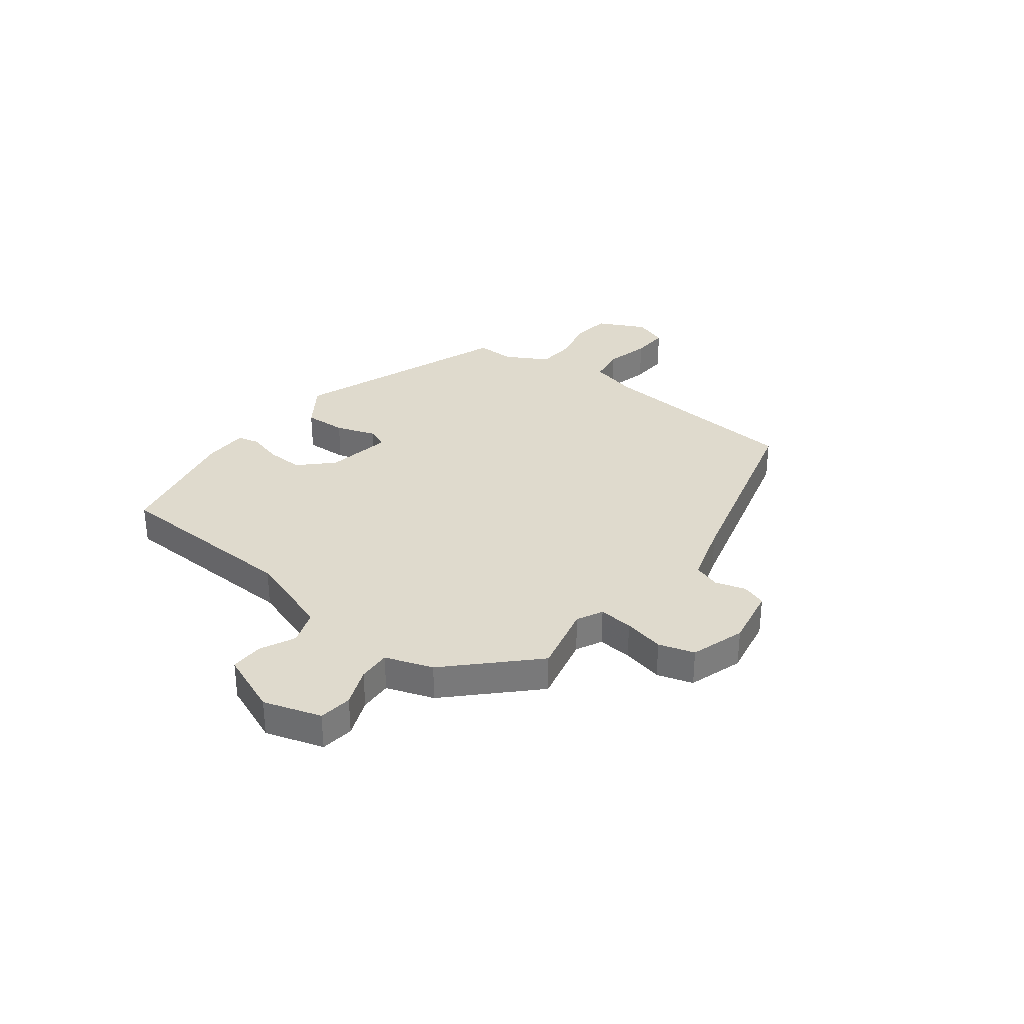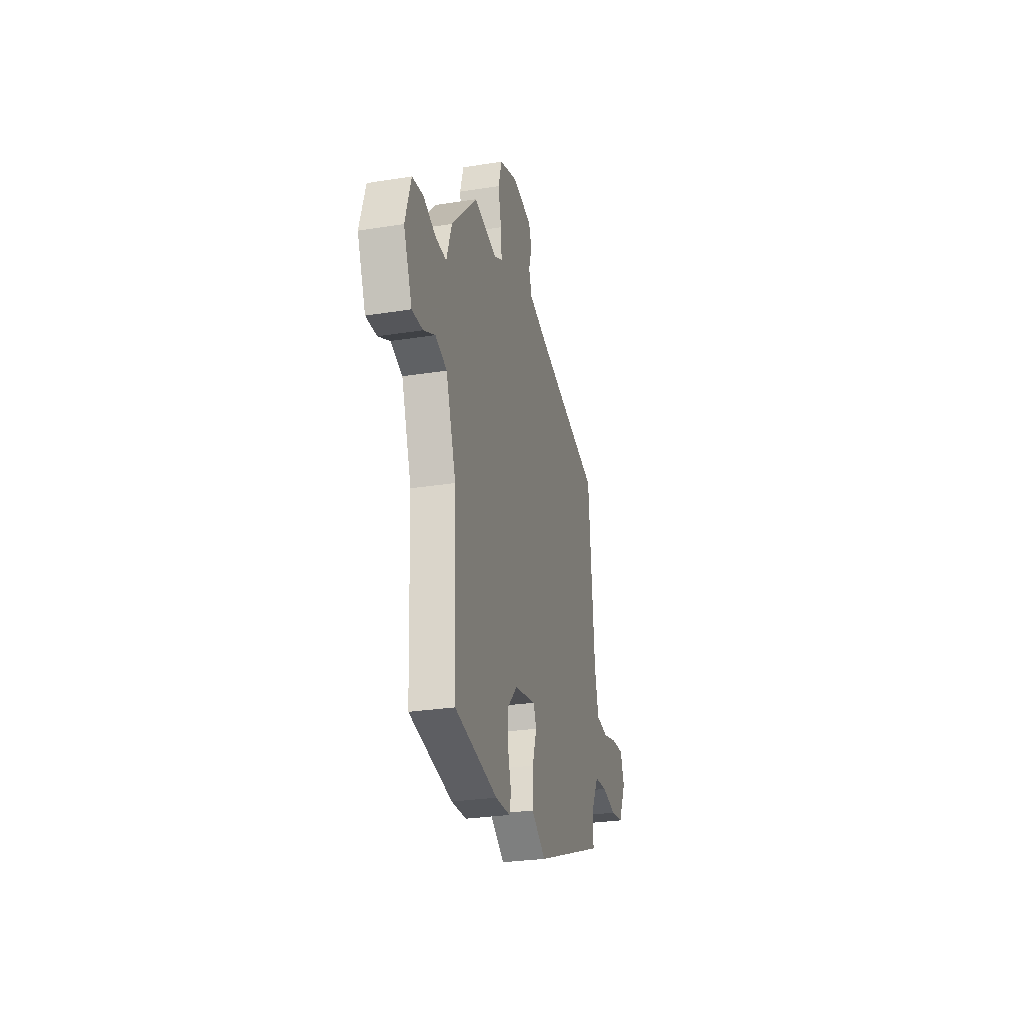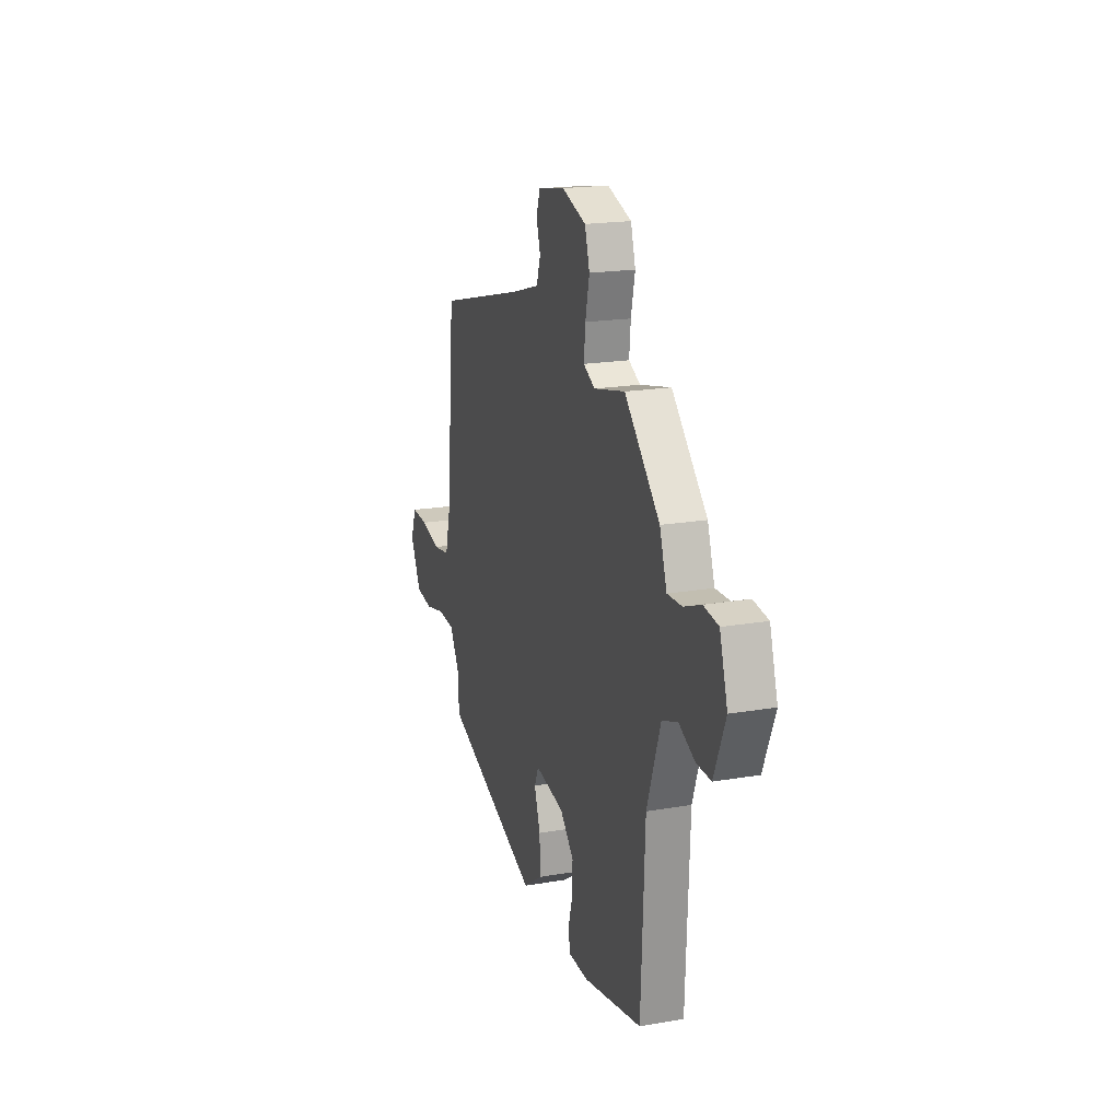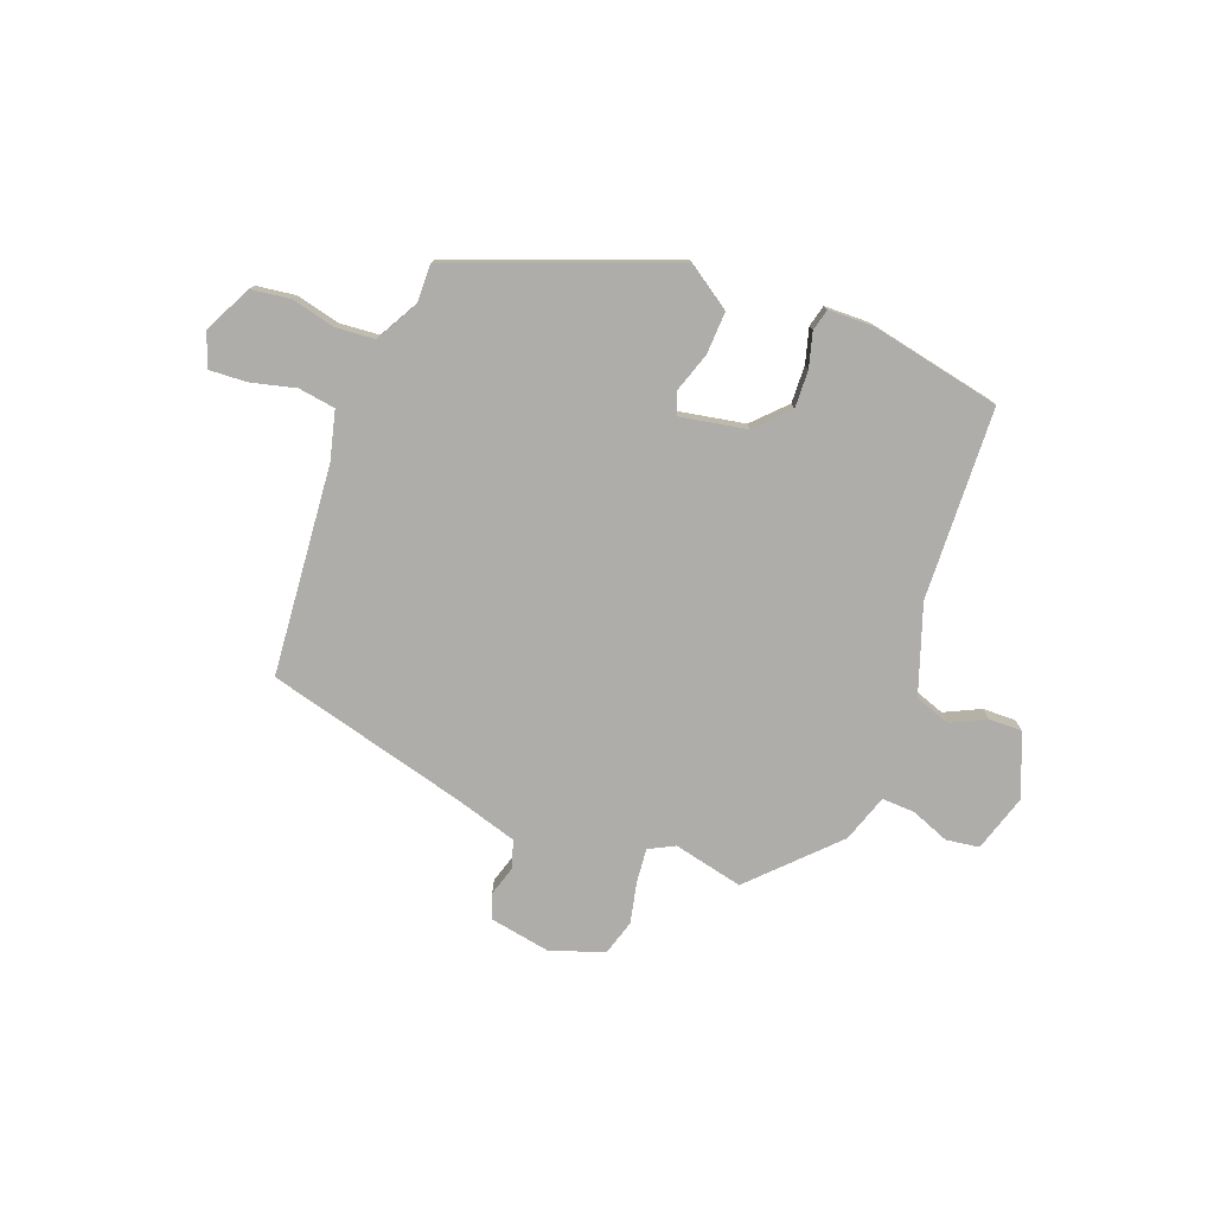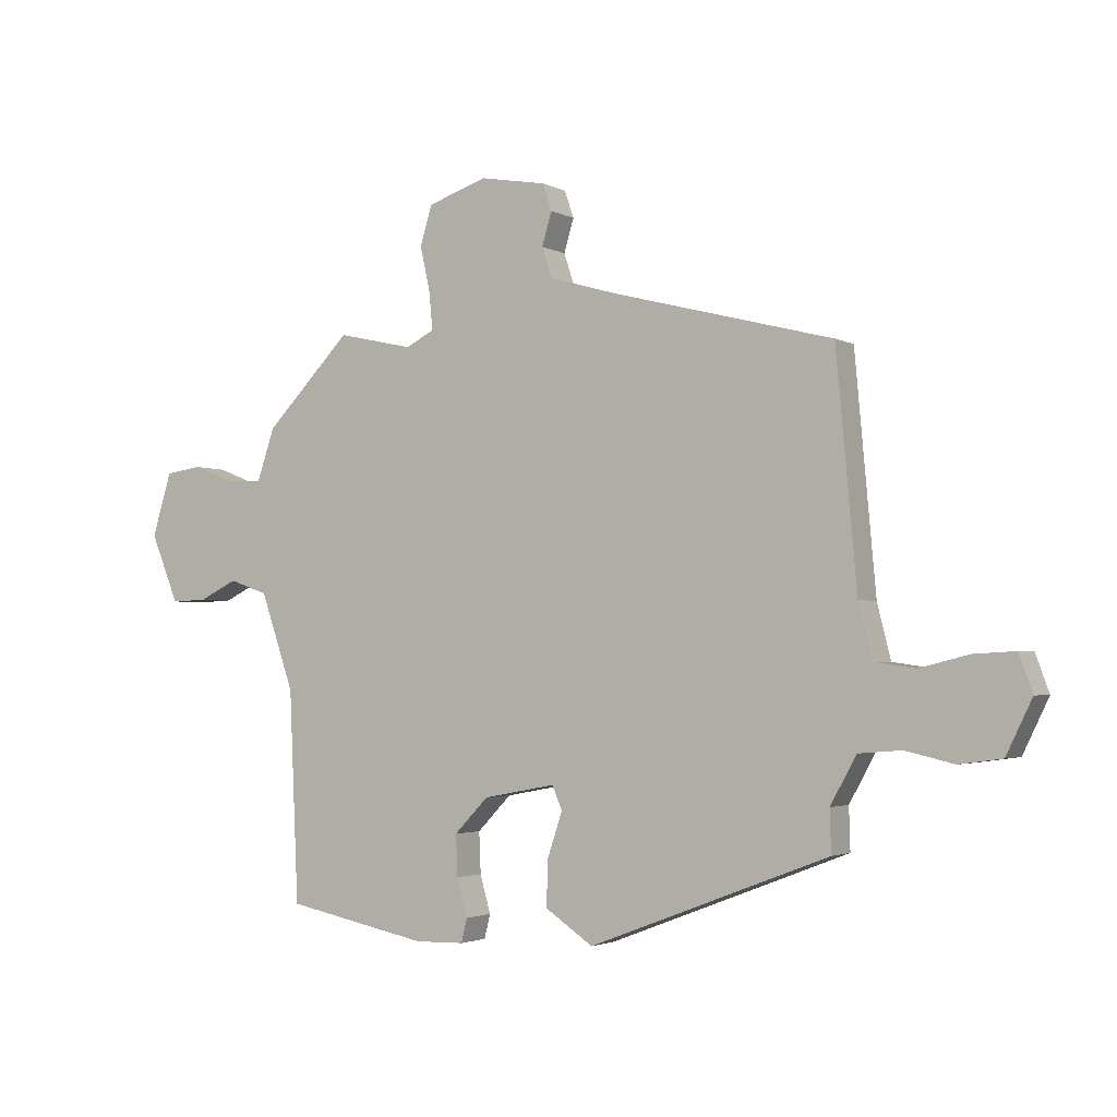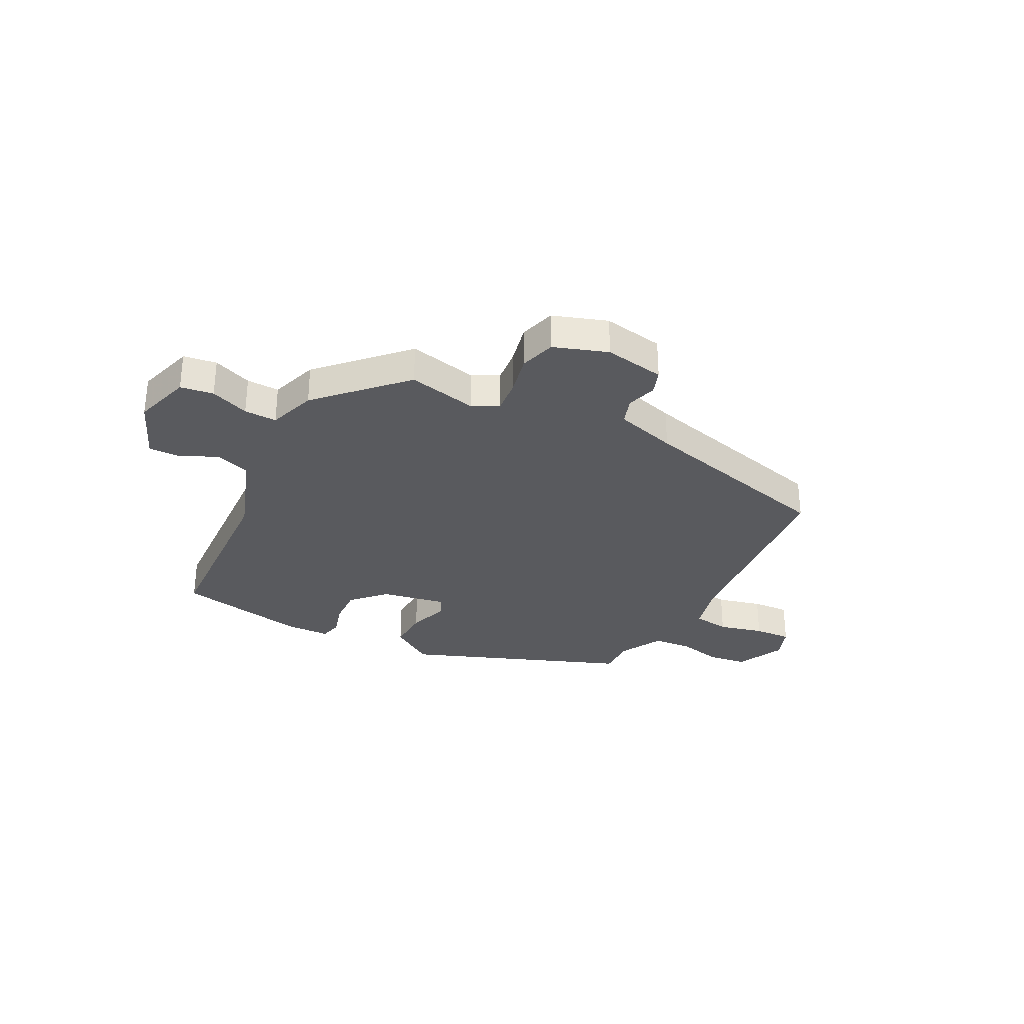
<metadata>
{"format":"obj","ext":"obj","renderer":"f3d","projection":"perspective","resolution":1024,"background":"white","views":[{"elev":32.6,"azim":-53.0,"up":"+Y"},{"elev":-27.7,"azim":-76.3,"up":"+Z"},{"elev":19.0,"azim":-108.1,"up":"+Z"},{"elev":-77.3,"azim":159.1,"up":"+Y"},{"elev":-2.5,"azim":30.5,"up":"+Z"},{"elev":-31.3,"azim":-27.2,"up":"+Y"}]}
</metadata>
<code>
v 0.494 0.07 0.419
v 0.529 0.07 0.029
v 0.552 0.07 -0.062
v 0.621 0.07 -0.072
v 0.705 0.07 -0.051
v 0.775 0.07 -0.047
v 0.798 0.07 -0.11
v 0.754 0.07 -0.2
v 0.681 0.07 -0.21
v 0.599 0.07 -0.191
v 0.526 0.07 -0.197
v 0.482 0.07 -0.277
v 0.484 0.07 -0.349
v 0.076 0.07 -0.505
v -0.006 0.07 -0.45
v -0.003 0.07 -0.371
v 0.022 0.07 -0.296
v 0.005 0.07 -0.256
v -0.118 0.07 -0.279
v -0.176 0.07 -0.339
v -0.173 0.07 -0.409
v -0.155 0.07 -0.473
v -0.165 0.07 -0.514
v -0.249 0.07 -0.516
v -0.493 0.07 -0.467
v -0.509 0.07 -0.109
v -0.566 0.07 0.055
v -0.632 0.07 0.078
v -0.698 0.07 0.046
v -0.759 0.07 0.044
v -0.807 0.07 0.16
v -0.774 0.07 0.268
v -0.712 0.07 0.277
v -0.64 0.07 0.249
v -0.579 0.07 0.247
v -0.549 0.07 0.336
v -0.402 0.07 0.486
v -0.272 0.07 0.457
v -0.224 0.07 0.482
v -0.23 0.07 0.546
v -0.247 0.07 0.622
v -0.227 0.07 0.689
v -0.126 0.07 0.723
v -0.013 0.07 0.703
v 0.003 0.07 0.657
v -0.014 0.07 0.601
v 0.003 0.07 0.55
v 0.118 0.07 0.516
v 0.494 0 0.419
v 0.529 0 0.029
v 0.552 0 -0.062
v 0.621 0 -0.072
v 0.705 0 -0.051
v 0.775 0 -0.047
v 0.798 0 -0.11
v 0.754 0 -0.2
v 0.681 0 -0.21
v 0.599 0 -0.191
v 0.526 0 -0.197
v 0.482 0 -0.277
v 0.484 0 -0.349
v 0.076 0 -0.505
v -0.006 0 -0.45
v -0.003 0 -0.371
v 0.022 0 -0.296
v 0.005 0 -0.256
v -0.118 0 -0.279
v -0.176 0 -0.339
v -0.173 0 -0.409
v -0.155 0 -0.473
v -0.165 0 -0.514
v -0.249 0 -0.516
v -0.493 0 -0.467
v -0.509 0 -0.109
v -0.566 0 0.055
v -0.632 0 0.078
v -0.698 0 0.046
v -0.759 0 0.044
v -0.807 0 0.16
v -0.774 0 0.268
v -0.712 0 0.277
v -0.64 0 0.249
v -0.579 0 0.247
v -0.549 0 0.336
v -0.402 0 0.486
v -0.272 0 0.457
v -0.224 0 0.482
v -0.23 0 0.546
v -0.247 0 0.622
v -0.227 0 0.689
v -0.126 0 0.723
v -0.013 0 0.703
v 0.003 0 0.657
v -0.014 0 0.601
v 0.003 0 0.55
v 0.118 0 0.516
f 43 44 45 46
f 43 46 47
f 40 41 42 43
f 39 40 43 47
f 38 39 47 48
f 35 36 37 38
f 31 32 33 34
f 31 34 35
f 28 29 30 31
f 27 28 31 35
f 26 27 35 38
f 21 22 23 24
f 20 21 24 25
f 19 20 25 26
f 14 15 16 17
f 12 13 14 17
f 11 12 17 18
f 7 8 9 10
f 7 10 11
f 4 5 6 7
f 3 4 7 11
f 2 3 11 18
f 19 26 38 48
f 18 19 48
f 1 2 18 48
f 94 93 92 91
f 95 94 91
f 91 90 89 88
f 95 91 88 87
f 96 95 87 86
f 86 85 84 83
f 82 81 80 79
f 83 82 79
f 79 78 77 76
f 83 79 76 75
f 86 83 75 74
f 72 71 70 69
f 73 72 69 68
f 74 73 68 67
f 65 64 63 62
f 65 62 61 60
f 66 65 60 59
f 58 57 56 55
f 59 58 55
f 55 54 53 52
f 59 55 52 51
f 66 59 51 50
f 96 86 74 67
f 96 67 66
f 96 66 50 49
f 1 49 50 2
f 2 50 51 3
f 3 51 52 4
f 4 52 53 5
f 5 53 54 6
f 6 54 55 7
f 7 55 56 8
f 8 56 57 9
f 9 57 58 10
f 10 58 59 11
f 11 59 60 12
f 12 60 61 13
f 13 61 62 14
f 14 62 63 15
f 15 63 64 16
f 16 64 65 17
f 17 65 66 18
f 18 66 67 19
f 19 67 68 20
f 20 68 69 21
f 21 69 70 22
f 22 70 71 23
f 23 71 72 24
f 24 72 73 25
f 25 73 74 26
f 26 74 75 27
f 27 75 76 28
f 28 76 77 29
f 29 77 78 30
f 30 78 79 31
f 31 79 80 32
f 32 80 81 33
f 33 81 82 34
f 34 82 83 35
f 35 83 84 36
f 36 84 85 37
f 37 85 86 38
f 38 86 87 39
f 39 87 88 40
f 40 88 89 41
f 41 89 90 42
f 42 90 91 43
f 43 91 92 44
f 44 92 93 45
f 45 93 94 46
f 46 94 95 47
f 47 95 96 48
f 48 96 49 1

</code>
